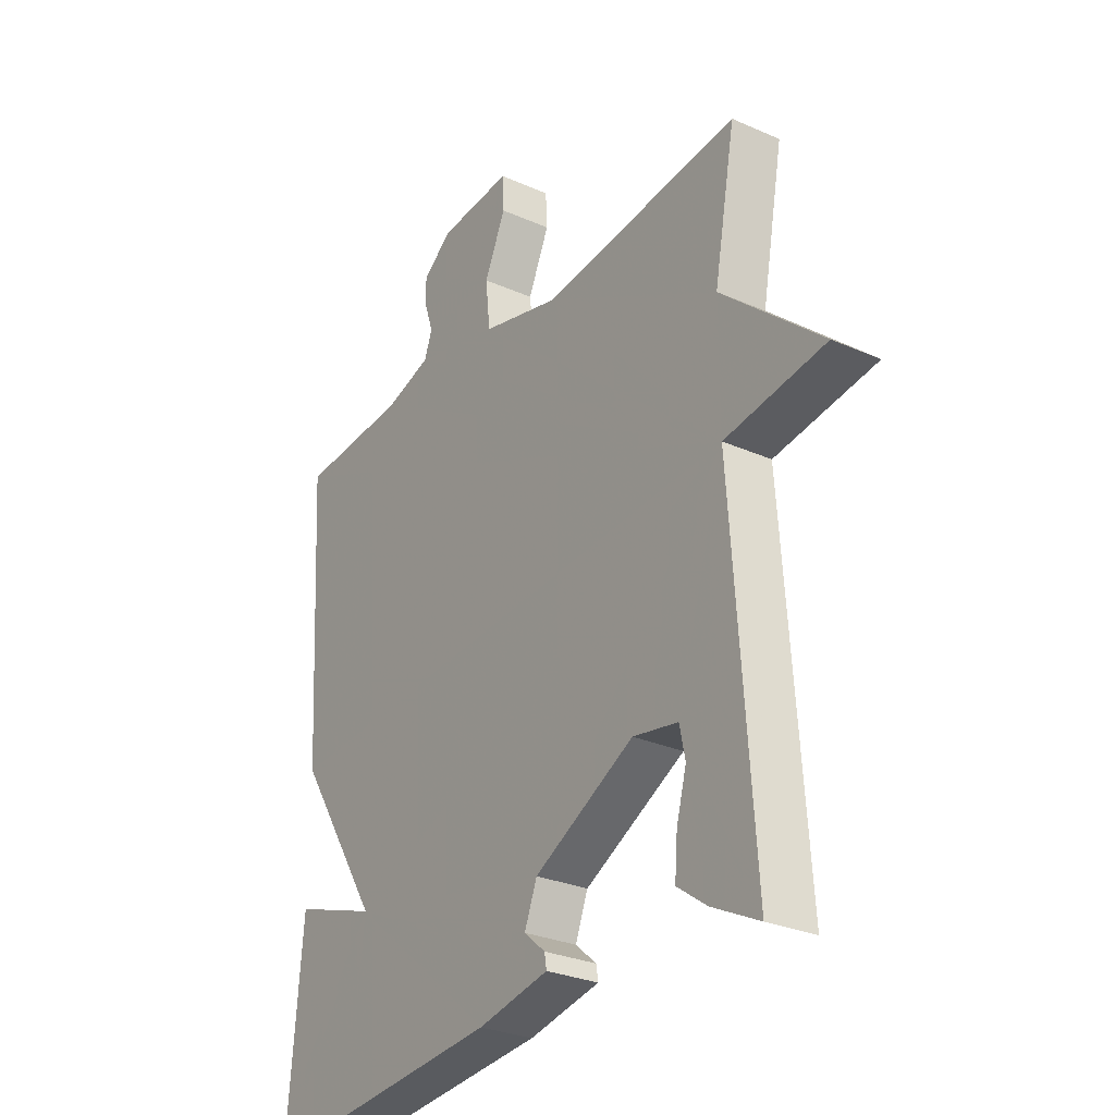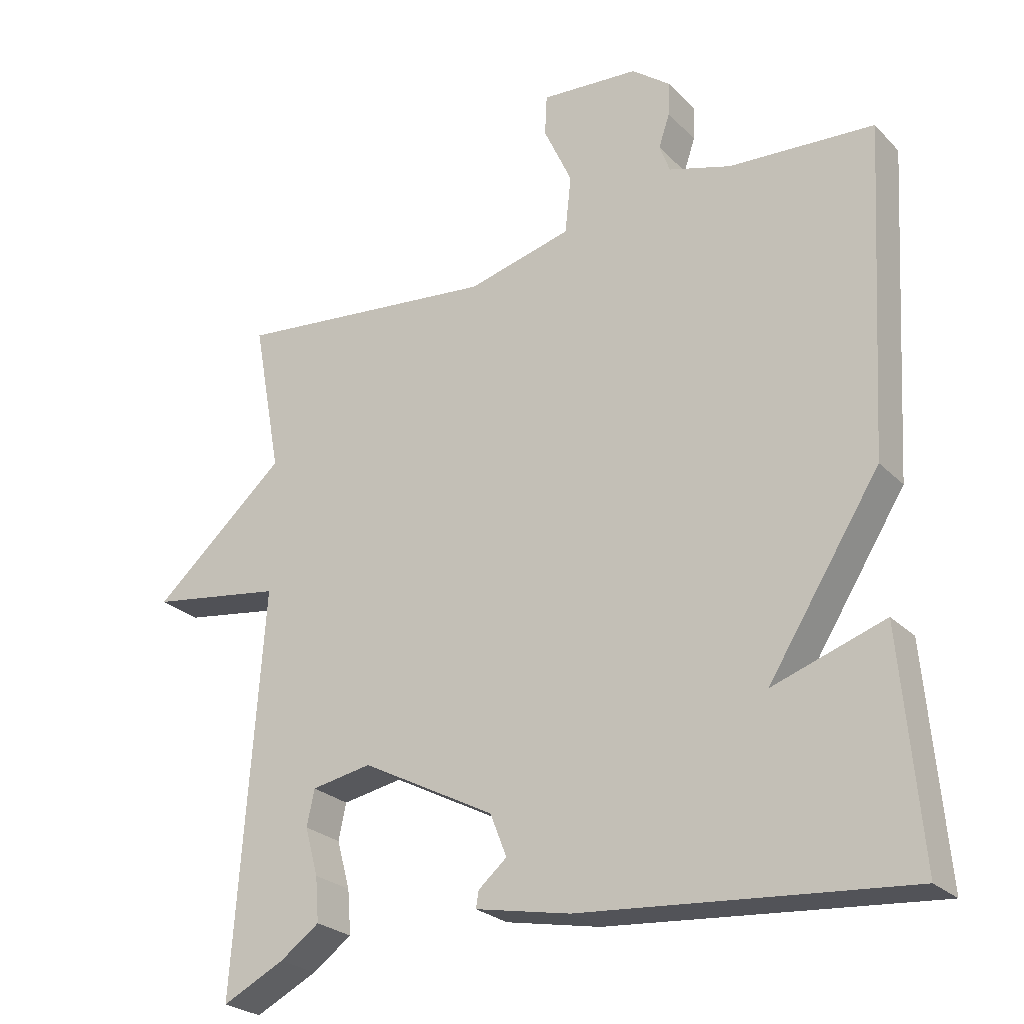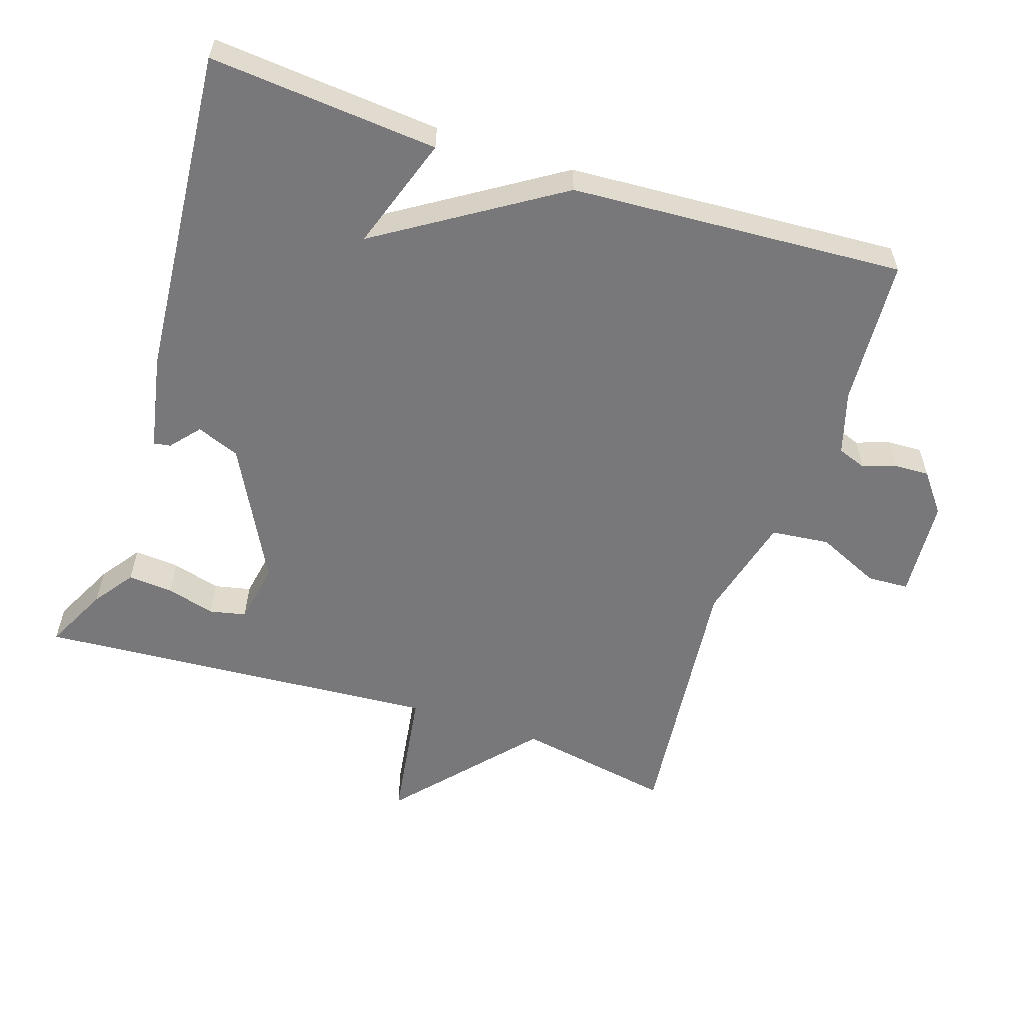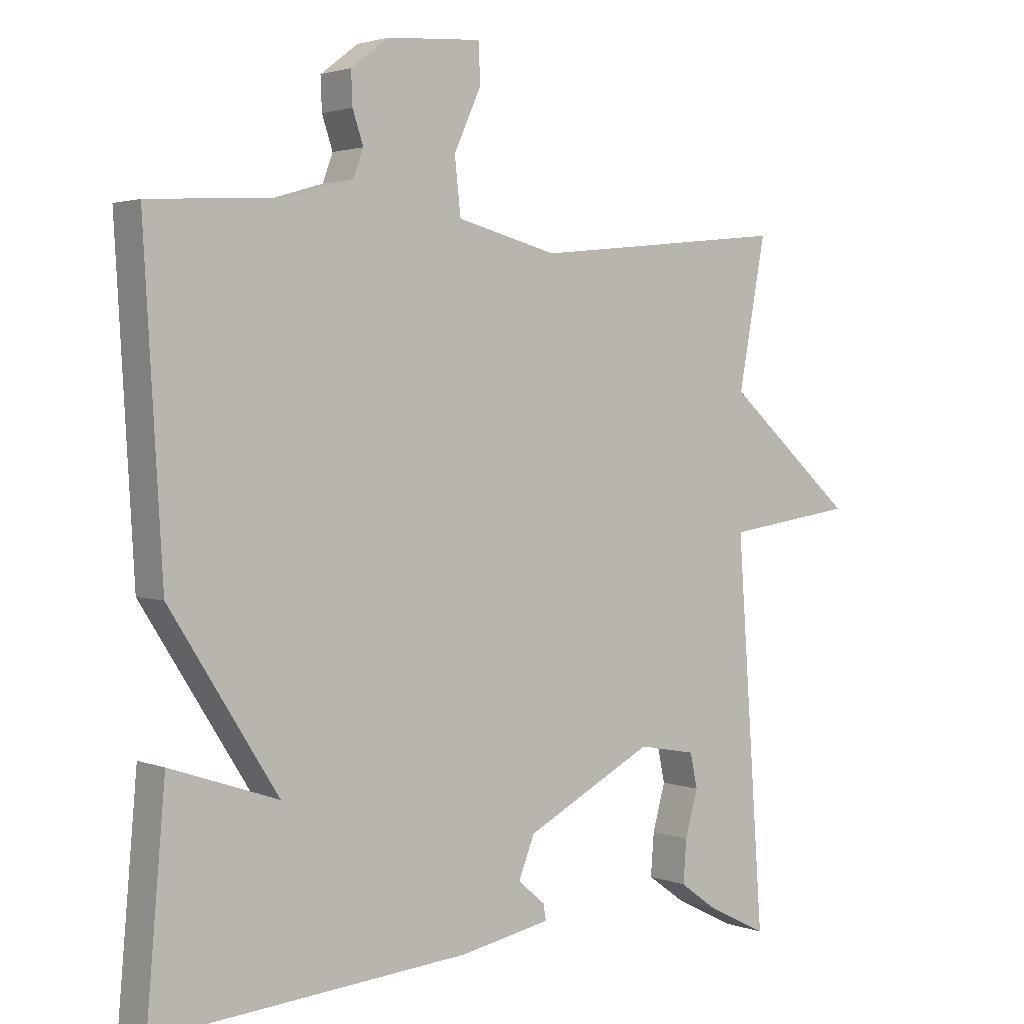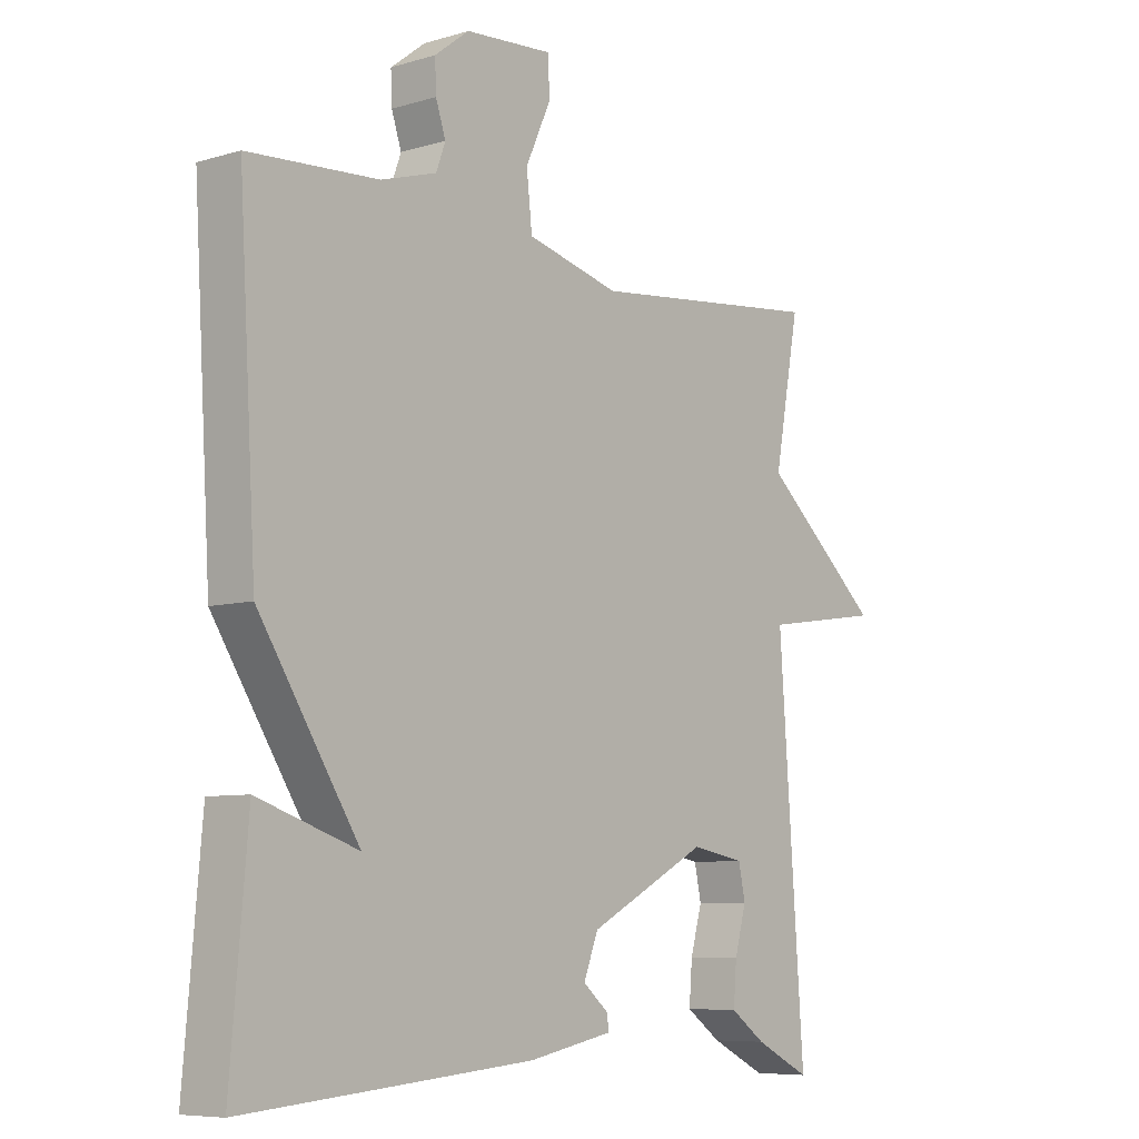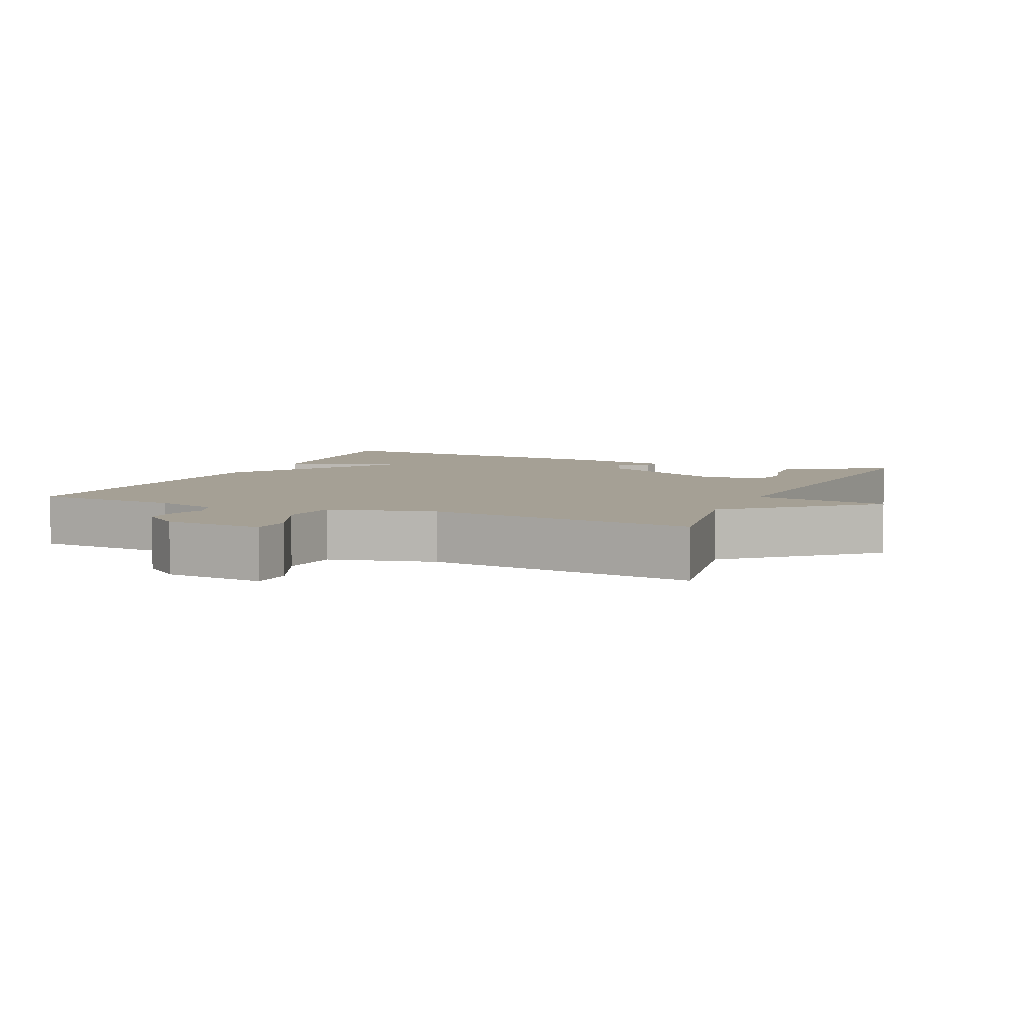
<metadata>
{"format":"obj","ext":"obj","renderer":"f3d","projection":"perspective","resolution":1024,"background":"white","views":[{"elev":-28.6,"azim":56.4,"up":"+Z"},{"elev":-25.3,"azim":-146.9,"up":"+Z"},{"elev":-57.6,"azim":-108.2,"up":"+Y"},{"elev":2.4,"azim":-37.4,"up":"+Z"},{"elev":-7.4,"azim":-49.8,"up":"+Z"},{"elev":5.9,"azim":24.1,"up":"+Y"}]}
</metadata>
<code>
v 0.5 0.07 -0.5
v 0.41 0.07 -0.455
v 0.353 0.07 -0.414
v 0.358 0.07 -0.35
v 0.377 0.07 -0.281
v 0.366 0.07 -0.229
v 0.279 0.07 -0.213
v 0.086 0.07 -0.314
v 0.062 0.07 -0.375
v 0.103 0.07 -0.41
v 0.107 0.07 -0.434
v -0.03 0.07 -0.461
v -0.5 0.07 -0.5
v -0.472 0.07 -0.175
v -0.31 0.07 -0.23
v -0.472 0.07 0.025
v -0.5 0.07 0.5
v -0.29 0.07 0.513
v -0.2 0.07 0.54
v -0.185 0.07 0.581
v -0.201 0.07 0.629
v -0.203 0.07 0.678
v -0.147 0.07 0.721
v -0.005 0.07 0.731
v -0.002 0.07 0.672
v -0.043 0.07 0.582
v -0.034 0.07 0.499
v 0.117 0.07 0.46
v 0.5 0.07 0.5
v 0.459 0.07 0.278
v 0.653 0.07 0.107
v 0.459 0.07 0.078
v 0.5 0 -0.5
v 0.41 0 -0.455
v 0.353 0 -0.414
v 0.358 0 -0.35
v 0.377 0 -0.281
v 0.366 0 -0.229
v 0.279 0 -0.213
v 0.086 0 -0.314
v 0.062 0 -0.375
v 0.103 0 -0.41
v 0.107 0 -0.434
v -0.03 0 -0.461
v -0.5 0 -0.5
v -0.472 0 -0.175
v -0.31 0 -0.23
v -0.472 0 0.025
v -0.5 0 0.5
v -0.29 0 0.513
v -0.2 0 0.54
v -0.185 0 0.581
v -0.201 0 0.629
v -0.203 0 0.678
v -0.147 0 0.721
v -0.005 0 0.731
v -0.002 0 0.672
v -0.043 0 0.582
v -0.034 0 0.499
v 0.117 0 0.46
v 0.5 0 0.5
v 0.459 0 0.278
v 0.653 0 0.107
v 0.459 0 0.078
f 30 31 32
f 28 29 30
f 27 28 30 32
f 24 25 26
f 23 24 26
f 22 23 26
f 21 22 26
f 20 21 26
f 19 20 26 27
f 18 19 27 32
f 17 18 32
f 16 17 32
f 15 16 32
f 13 14 15
f 12 13 15
f 11 12 15
f 10 11 15
f 9 10 15
f 8 9 15
f 7 8 15 32
f 3 4 5
f 2 3 5
f 1 2 5
f 1 5 6
f 32 1 6
f 6 7 32
f 64 63 62
f 62 61 60
f 64 62 60 59
f 58 57 56
f 58 56 55
f 58 55 54
f 58 54 53
f 58 53 52
f 59 58 52 51
f 64 59 51 50
f 64 50 49
f 64 49 48
f 64 48 47
f 47 46 45
f 47 45 44
f 47 44 43
f 47 43 42
f 47 42 41
f 47 41 40
f 64 47 40 39
f 37 36 35
f 37 35 34
f 37 34 33
f 38 37 33
f 38 33 64
f 64 39 38
f 1 33 34 2
f 2 34 35 3
f 3 35 36 4
f 4 36 37 5
f 5 37 38 6
f 6 38 39 7
f 7 39 40 8
f 8 40 41 9
f 9 41 42 10
f 10 42 43 11
f 11 43 44 12
f 12 44 45 13
f 13 45 46 14
f 14 46 47 15
f 15 47 48 16
f 16 48 49 17
f 17 49 50 18
f 18 50 51 19
f 19 51 52 20
f 20 52 53 21
f 21 53 54 22
f 22 54 55 23
f 23 55 56 24
f 24 56 57 25
f 25 57 58 26
f 26 58 59 27
f 27 59 60 28
f 28 60 61 29
f 29 61 62 30
f 30 62 63 31
f 31 63 64 32
f 32 64 33 1

</code>
